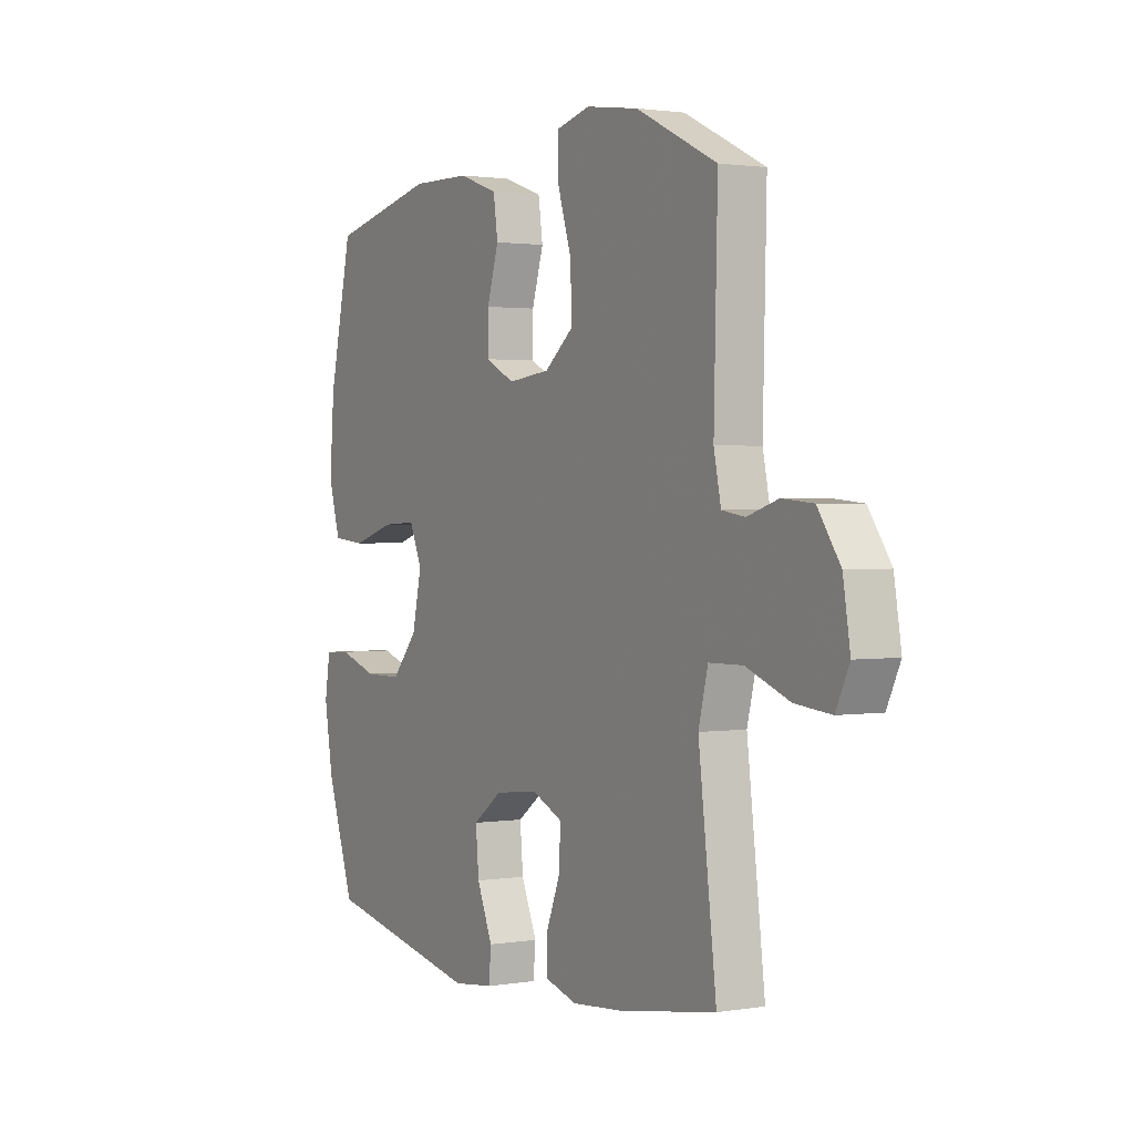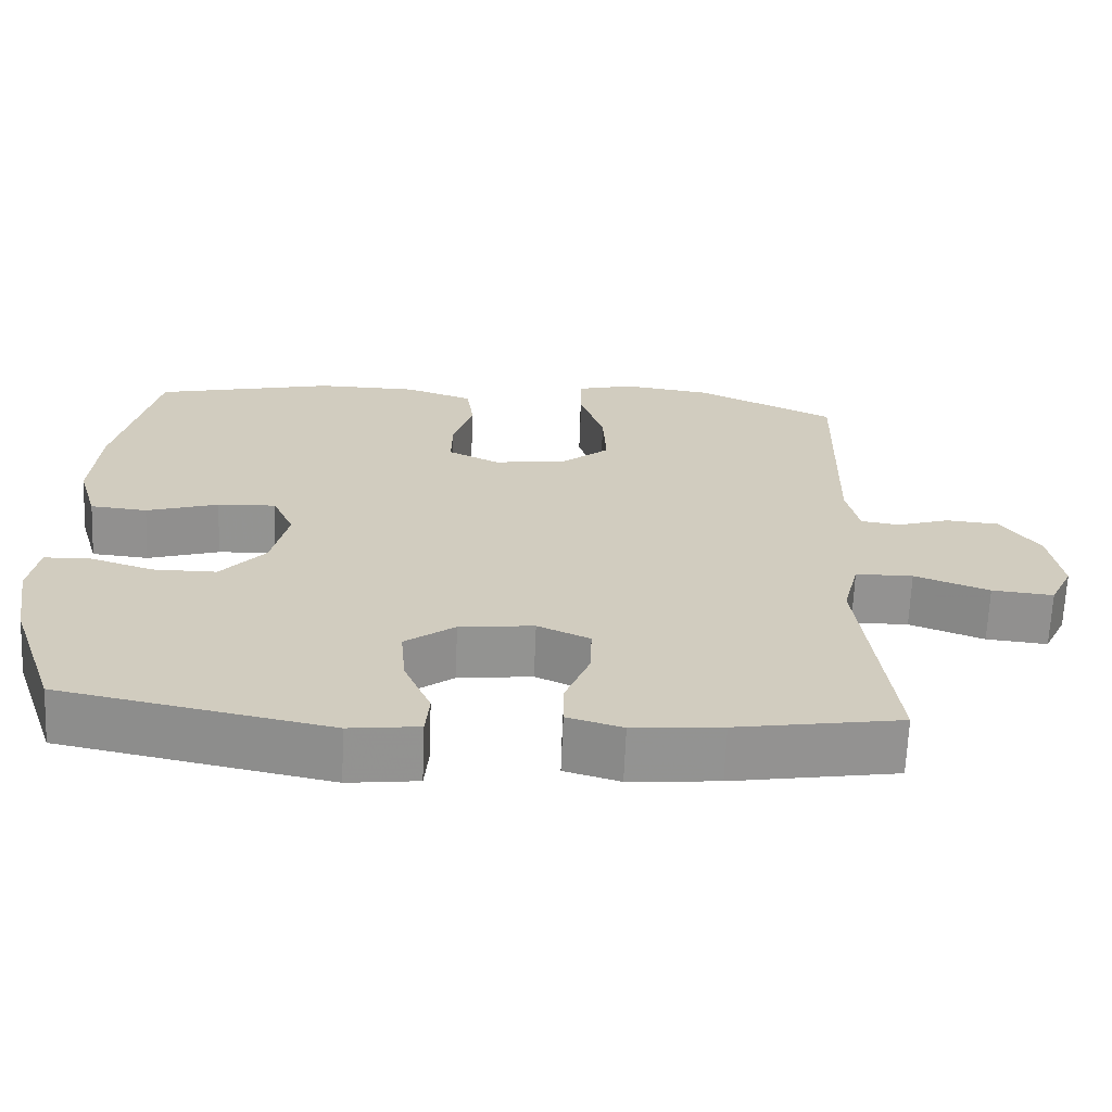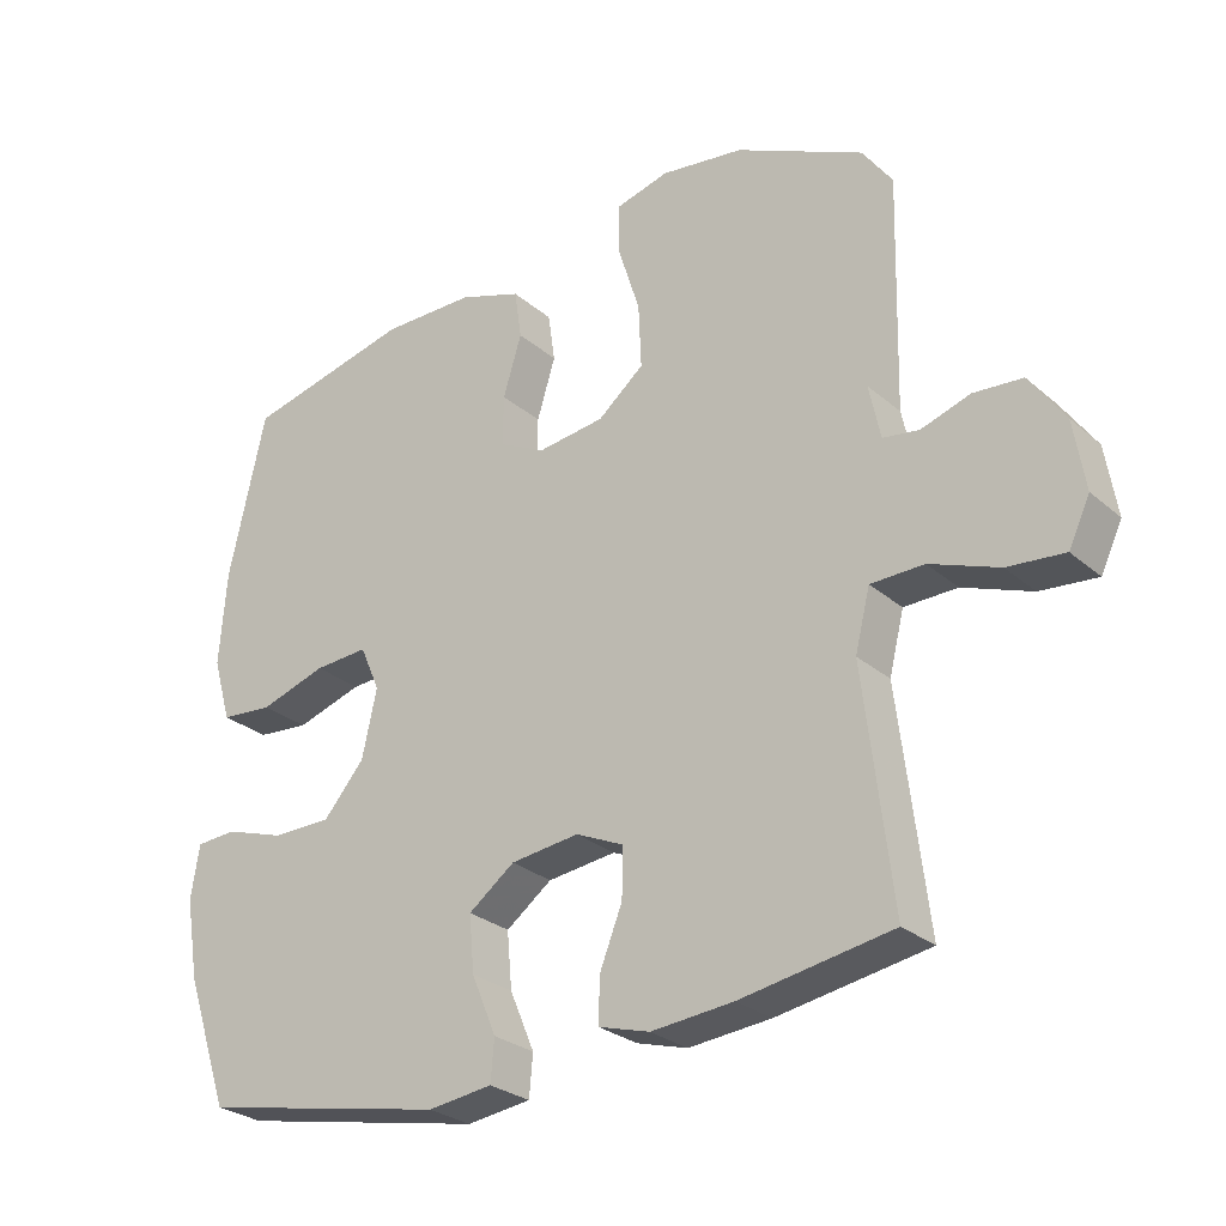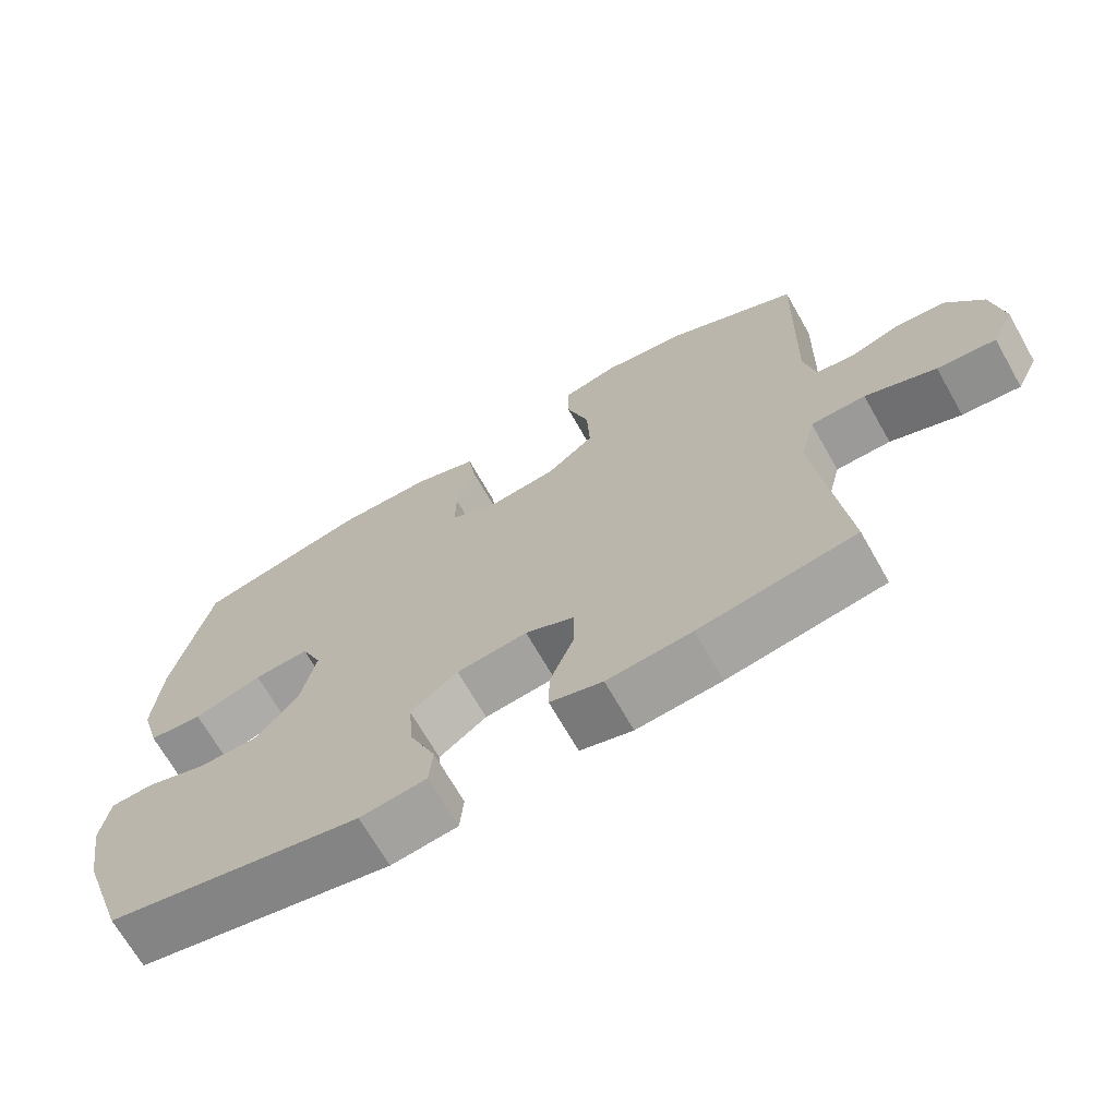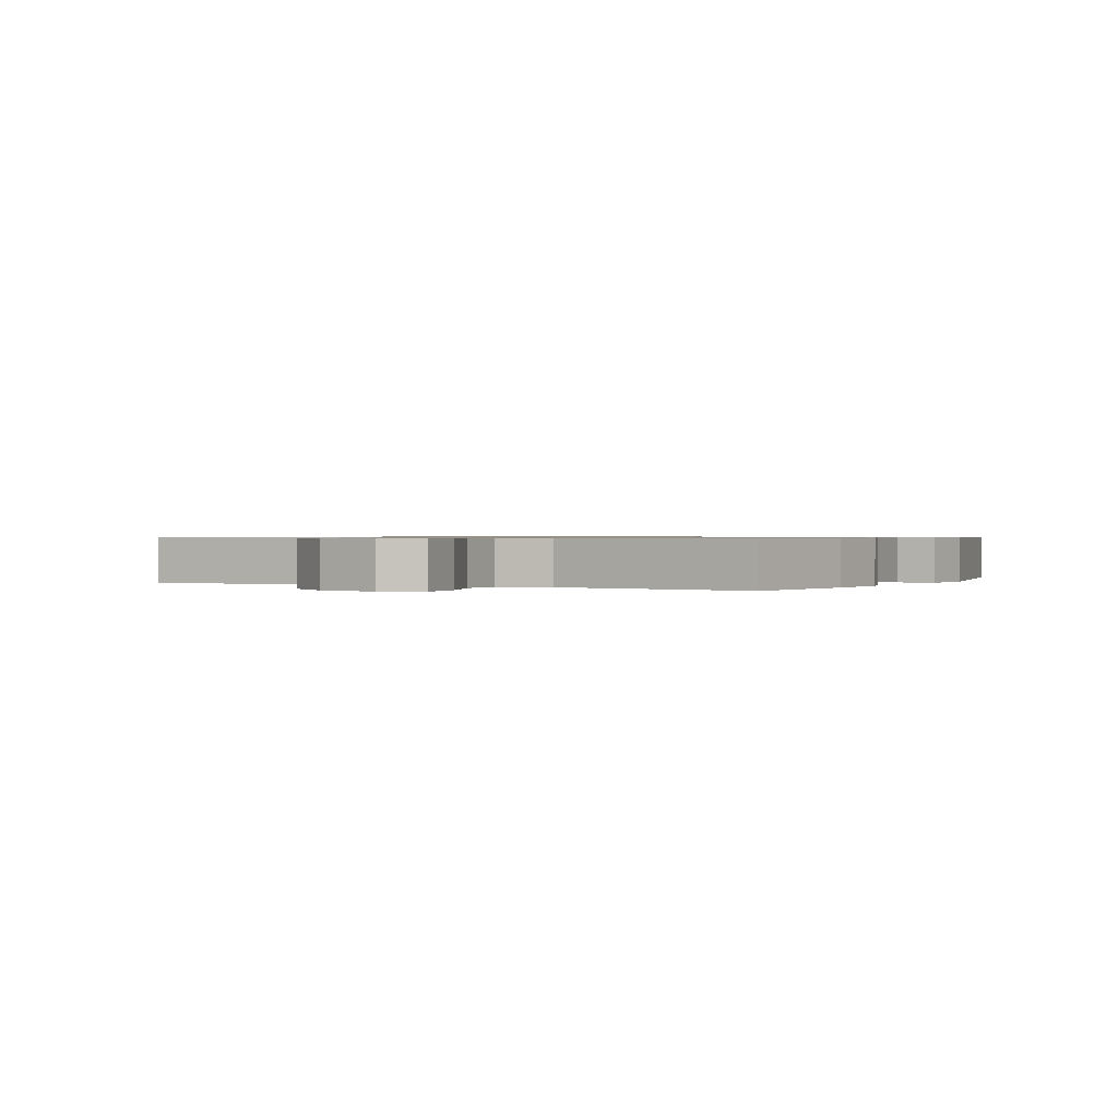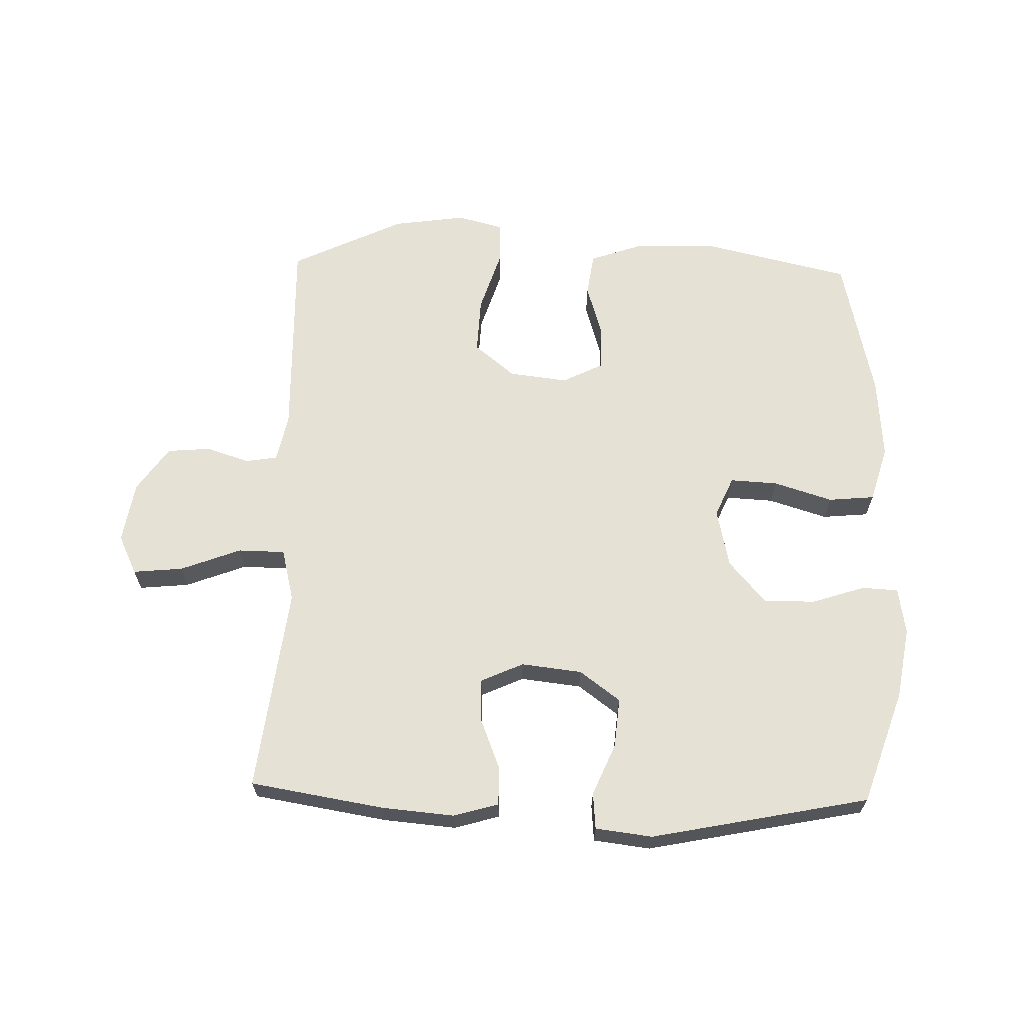
<metadata>
{"format":"obj","ext":"obj","renderer":"f3d","projection":"perspective","resolution":1024,"background":"white","views":[{"elev":1.6,"azim":59.6,"up":"+Z"},{"elev":-66.4,"azim":-2.3,"up":"+Z"},{"elev":-27.6,"azim":37.9,"up":"+Z"},{"elev":-68.8,"azim":29.6,"up":"+Z"},{"elev":0.7,"azim":118.0,"up":"+Y"},{"elev":64.8,"azim":-178.4,"up":"+Y"}]}
</metadata>
<code>
v -0.5 0.07 0.5
v -0.265 0.07 0.554
v -0.133 0.07 0.552
v -0.045 0.07 0.521
v -0.035 0.07 0.452
v -0.061 0.07 0.367
v -0.062 0.07 0.296
v 0.004 0.07 0.263
v 0.098 0.07 0.274
v 0.163 0.07 0.327
v 0.159 0.07 0.417
v 0.128 0.07 0.515
v 0.129 0.07 0.585
v 0.203 0.07 0.604
v 0.32 0.07 0.587
v 0.5 0.07 0.5
v 0.492 0.07 0.17
v 0.508 0.07 0.094
v 0.559 0.07 0.086
v 0.628 0.07 0.108
v 0.697 0.07 0.102
v 0.747 0.07 0.03
v 0.763 0.07 -0.068
v 0.733 0.07 -0.131
v 0.653 0.07 -0.123
v 0.556 0.07 -0.086
v 0.481 0.07 -0.087
v 0.46 0.07 -0.171
v 0.476 0.07 -0.302
v 0.5 0.07 -0.5
v 0.286 0.07 -0.535
v 0.17 0.07 -0.545
v 0.098 0.07 -0.524
v 0.099 0.07 -0.462
v 0.131 0.07 -0.381
v 0.133 0.07 -0.312
v 0.065 0.07 -0.281
v -0.032 0.07 -0.292
v -0.097 0.07 -0.34
v -0.09 0.07 -0.419
v -0.055 0.07 -0.502
v -0.06 0.07 -0.56
v -0.151 0.07 -0.571
v -0.5 0.07 -0.5
v -0.562 0.07 -0.318
v -0.581 0.07 -0.204
v -0.569 0.07 -0.129
v -0.511 0.07 -0.126
v -0.426 0.07 -0.154
v -0.343 0.07 -0.154
v -0.285 0.07 -0.087
v -0.264 0.07 0.008
v -0.292 0.07 0.072
v -0.368 0.07 0.068
v -0.462 0.07 0.039
v -0.536 0.07 0.046
v -0.562 0.07 0.135
v -0.552 0.07 0.268
v -0.5 0 0.5
v -0.265 0 0.554
v -0.133 0 0.552
v -0.045 0 0.521
v -0.035 0 0.452
v -0.061 0 0.367
v -0.062 0 0.296
v 0.004 0 0.263
v 0.098 0 0.274
v 0.163 0 0.327
v 0.159 0 0.417
v 0.128 0 0.515
v 0.129 0 0.585
v 0.203 0 0.604
v 0.32 0 0.587
v 0.5 0 0.5
v 0.492 0 0.17
v 0.508 0 0.094
v 0.559 0 0.086
v 0.628 0 0.108
v 0.697 0 0.102
v 0.747 0 0.03
v 0.763 0 -0.068
v 0.733 0 -0.131
v 0.653 0 -0.123
v 0.556 0 -0.086
v 0.481 0 -0.087
v 0.46 0 -0.171
v 0.476 0 -0.302
v 0.5 0 -0.5
v 0.286 0 -0.535
v 0.17 0 -0.545
v 0.098 0 -0.524
v 0.099 0 -0.462
v 0.131 0 -0.381
v 0.133 0 -0.312
v 0.065 0 -0.281
v -0.032 0 -0.292
v -0.097 0 -0.34
v -0.09 0 -0.419
v -0.055 0 -0.502
v -0.06 0 -0.56
v -0.151 0 -0.571
v -0.5 0 -0.5
v -0.562 0 -0.318
v -0.581 0 -0.204
v -0.569 0 -0.129
v -0.511 0 -0.126
v -0.426 0 -0.154
v -0.343 0 -0.154
v -0.285 0 -0.087
v -0.264 0 0.008
v -0.292 0 0.072
v -0.368 0 0.068
v -0.462 0 0.039
v -0.536 0 0.046
v -0.562 0 0.135
v -0.552 0 0.268
f 4 5 6
f 3 4 6
f 2 3 6
f 1 2 6
f 58 1 6
f 57 58 6
f 56 57 6
f 55 56 6
f 54 55 6
f 53 54 6 7
f 52 53 7 8
f 51 52 8 9
f 50 51 9 10
f 47 48 49
f 46 47 49
f 45 46 49
f 44 45 49
f 43 44 49
f 42 43 49
f 41 42 49
f 40 41 49
f 39 40 49 50
f 38 39 50 10
f 33 34 35
f 32 33 35
f 31 32 35
f 30 31 35
f 29 30 35
f 28 29 35
f 27 28 35 36
f 24 25 26
f 23 24 26
f 22 23 26
f 21 22 26
f 20 21 26
f 19 20 26
f 18 19 26 27
f 27 36 37
f 18 27 37
f 17 18 37
f 15 16 17
f 14 15 17
f 13 14 17
f 12 13 17
f 11 12 17
f 17 37 38 10
f 10 11 17
f 64 63 62
f 64 62 61
f 64 61 60
f 64 60 59
f 64 59 116
f 64 116 115
f 64 115 114
f 64 114 113
f 64 113 112
f 65 64 112 111
f 66 65 111 110
f 67 66 110 109
f 68 67 109 108
f 107 106 105
f 107 105 104
f 107 104 103
f 107 103 102
f 107 102 101
f 107 101 100
f 107 100 99
f 107 99 98
f 108 107 98 97
f 68 108 97 96
f 93 92 91
f 93 91 90
f 93 90 89
f 93 89 88
f 93 88 87
f 93 87 86
f 94 93 86 85
f 84 83 82
f 84 82 81
f 84 81 80
f 84 80 79
f 84 79 78
f 84 78 77
f 85 84 77 76
f 95 94 85
f 95 85 76
f 95 76 75
f 75 74 73
f 75 73 72
f 75 72 71
f 75 71 70
f 75 70 69
f 68 96 95 75
f 75 69 68
f 1 59 60 2
f 2 60 61 3
f 3 61 62 4
f 4 62 63 5
f 5 63 64 6
f 6 64 65 7
f 7 65 66 8
f 8 66 67 9
f 9 67 68 10
f 10 68 69 11
f 11 69 70 12
f 12 70 71 13
f 13 71 72 14
f 14 72 73 15
f 15 73 74 16
f 16 74 75 17
f 17 75 76 18
f 18 76 77 19
f 19 77 78 20
f 20 78 79 21
f 21 79 80 22
f 22 80 81 23
f 23 81 82 24
f 24 82 83 25
f 25 83 84 26
f 26 84 85 27
f 27 85 86 28
f 28 86 87 29
f 29 87 88 30
f 30 88 89 31
f 31 89 90 32
f 32 90 91 33
f 33 91 92 34
f 34 92 93 35
f 35 93 94 36
f 36 94 95 37
f 37 95 96 38
f 38 96 97 39
f 39 97 98 40
f 40 98 99 41
f 41 99 100 42
f 42 100 101 43
f 43 101 102 44
f 44 102 103 45
f 45 103 104 46
f 46 104 105 47
f 47 105 106 48
f 48 106 107 49
f 49 107 108 50
f 50 108 109 51
f 51 109 110 52
f 52 110 111 53
f 53 111 112 54
f 54 112 113 55
f 55 113 114 56
f 56 114 115 57
f 57 115 116 58
f 58 116 59 1

</code>
